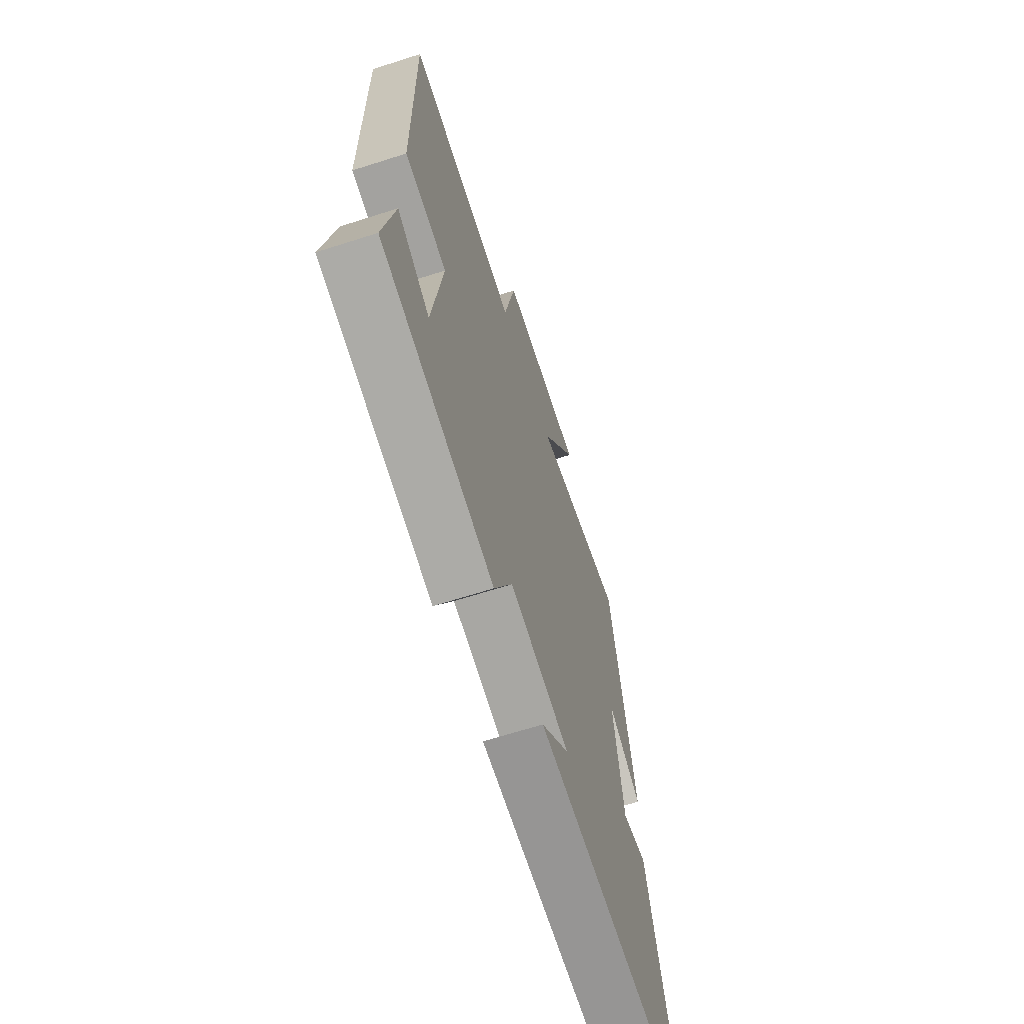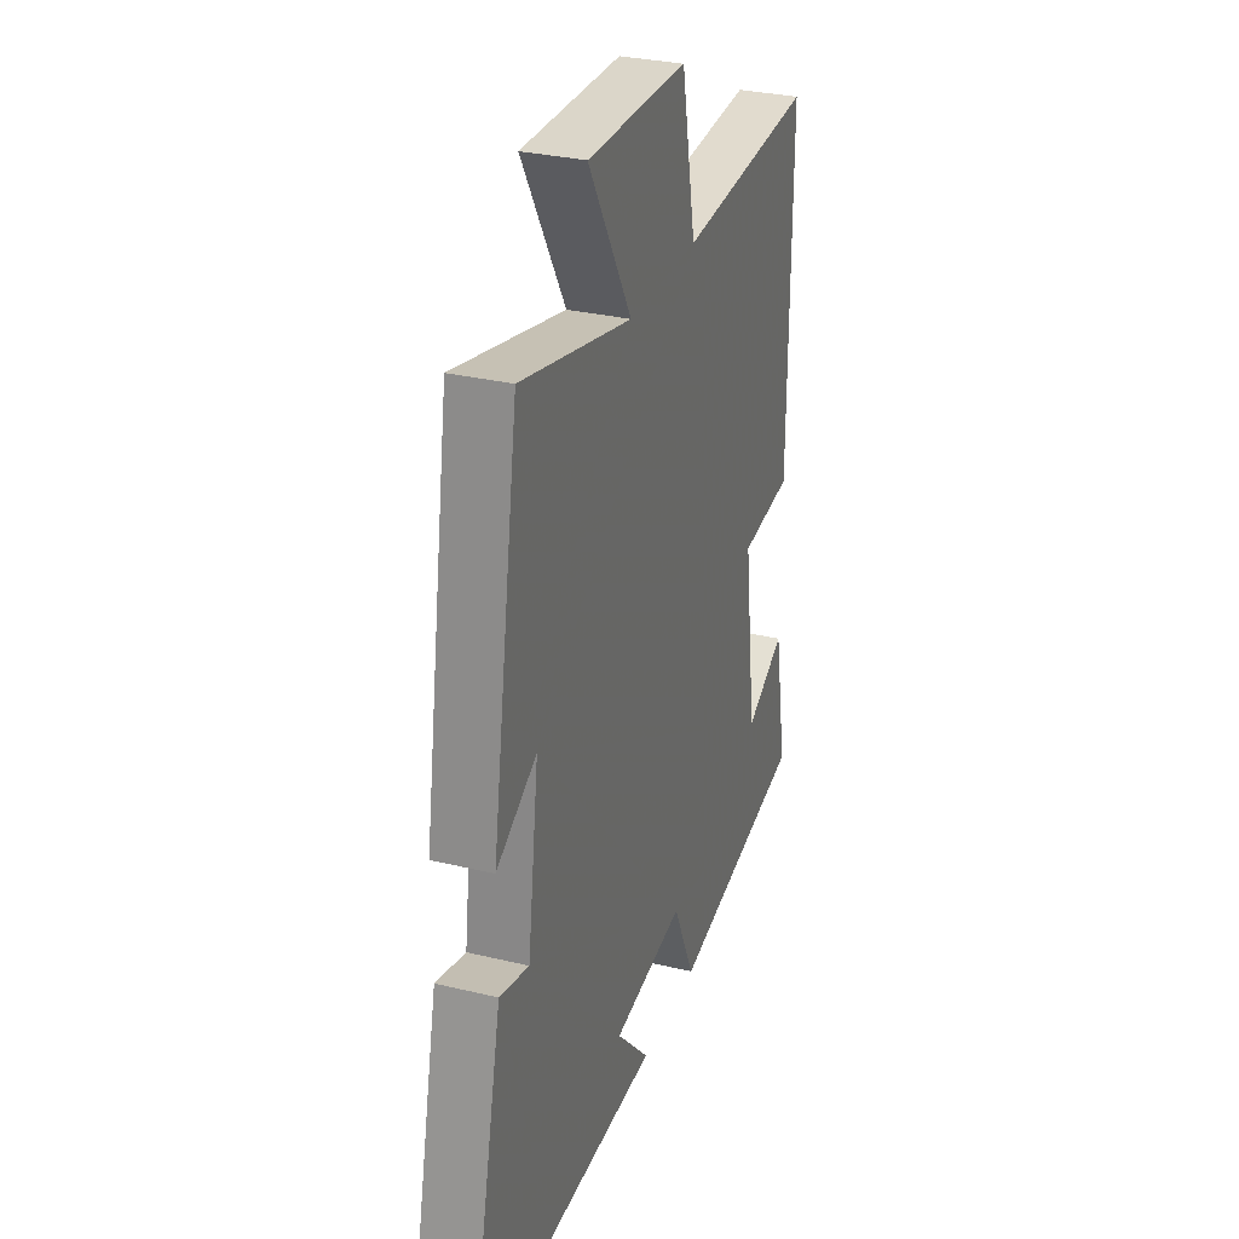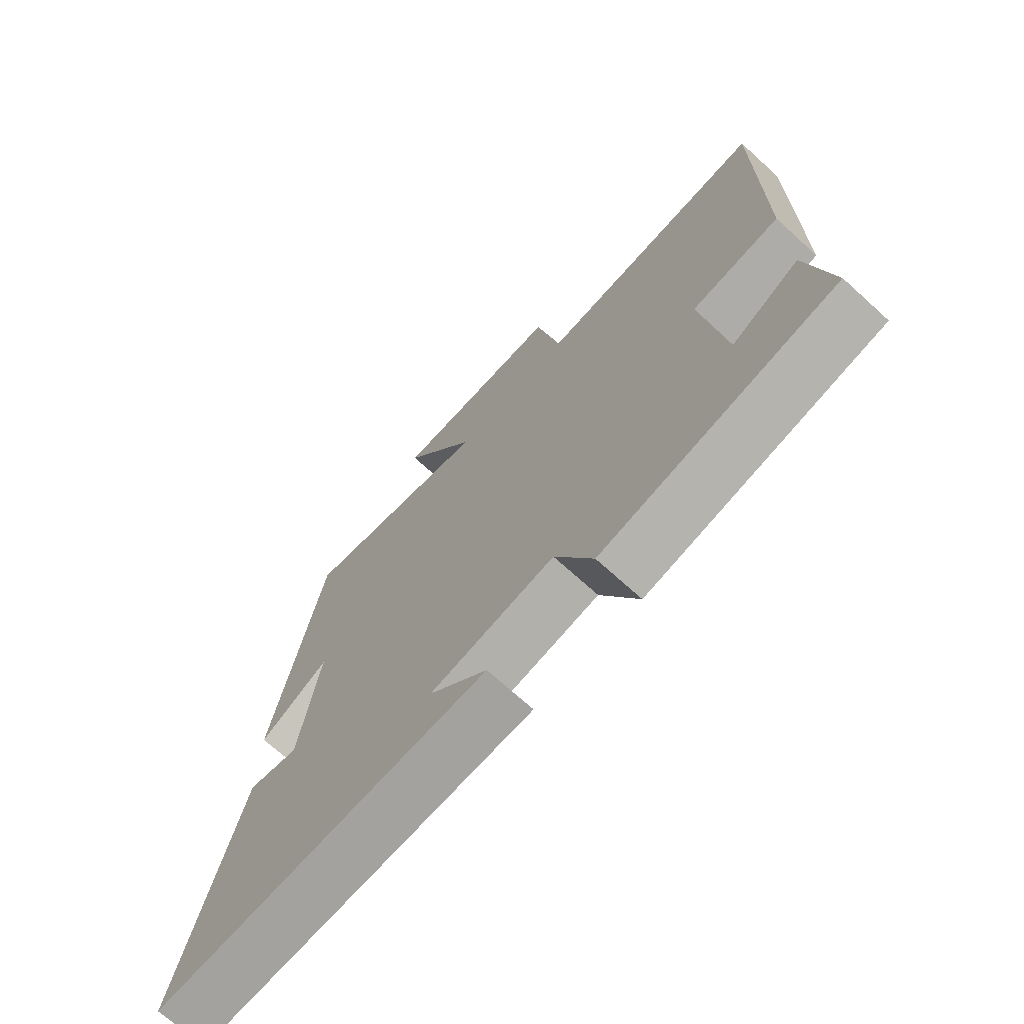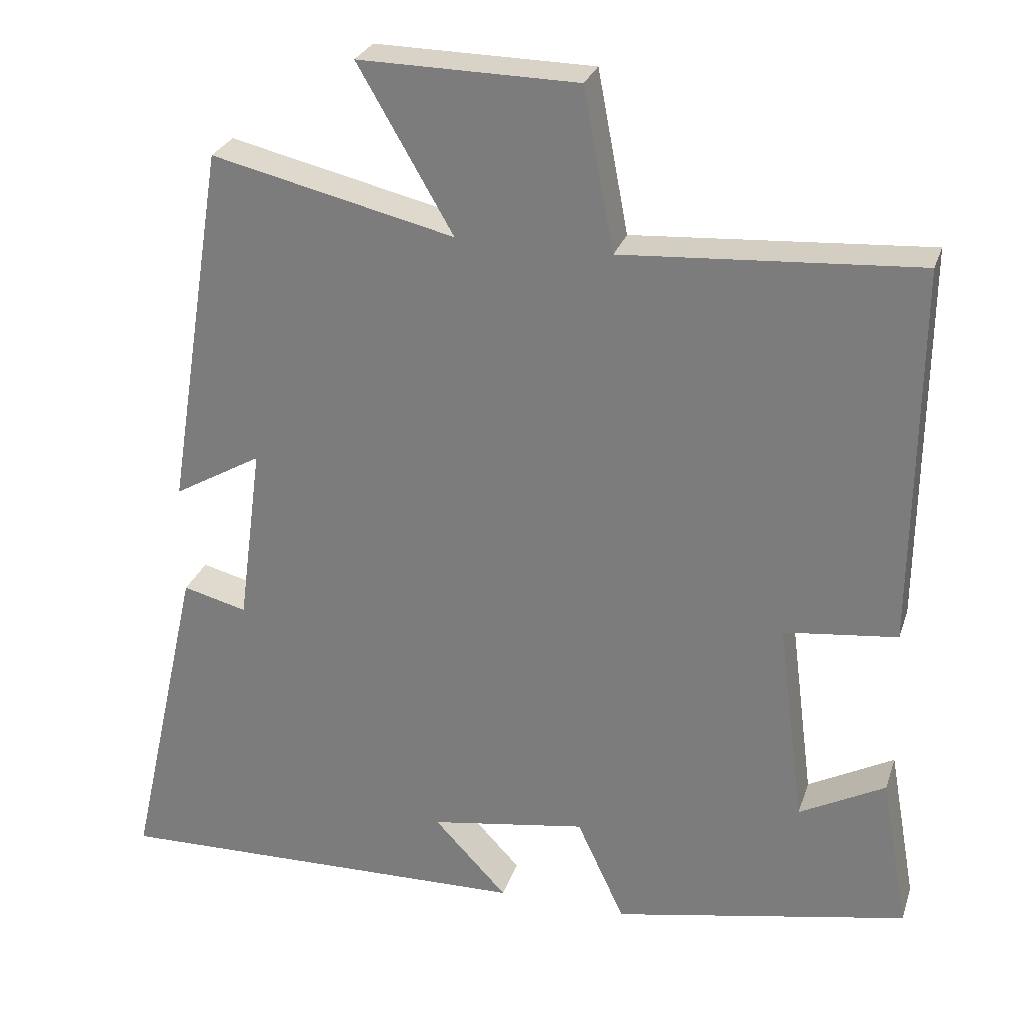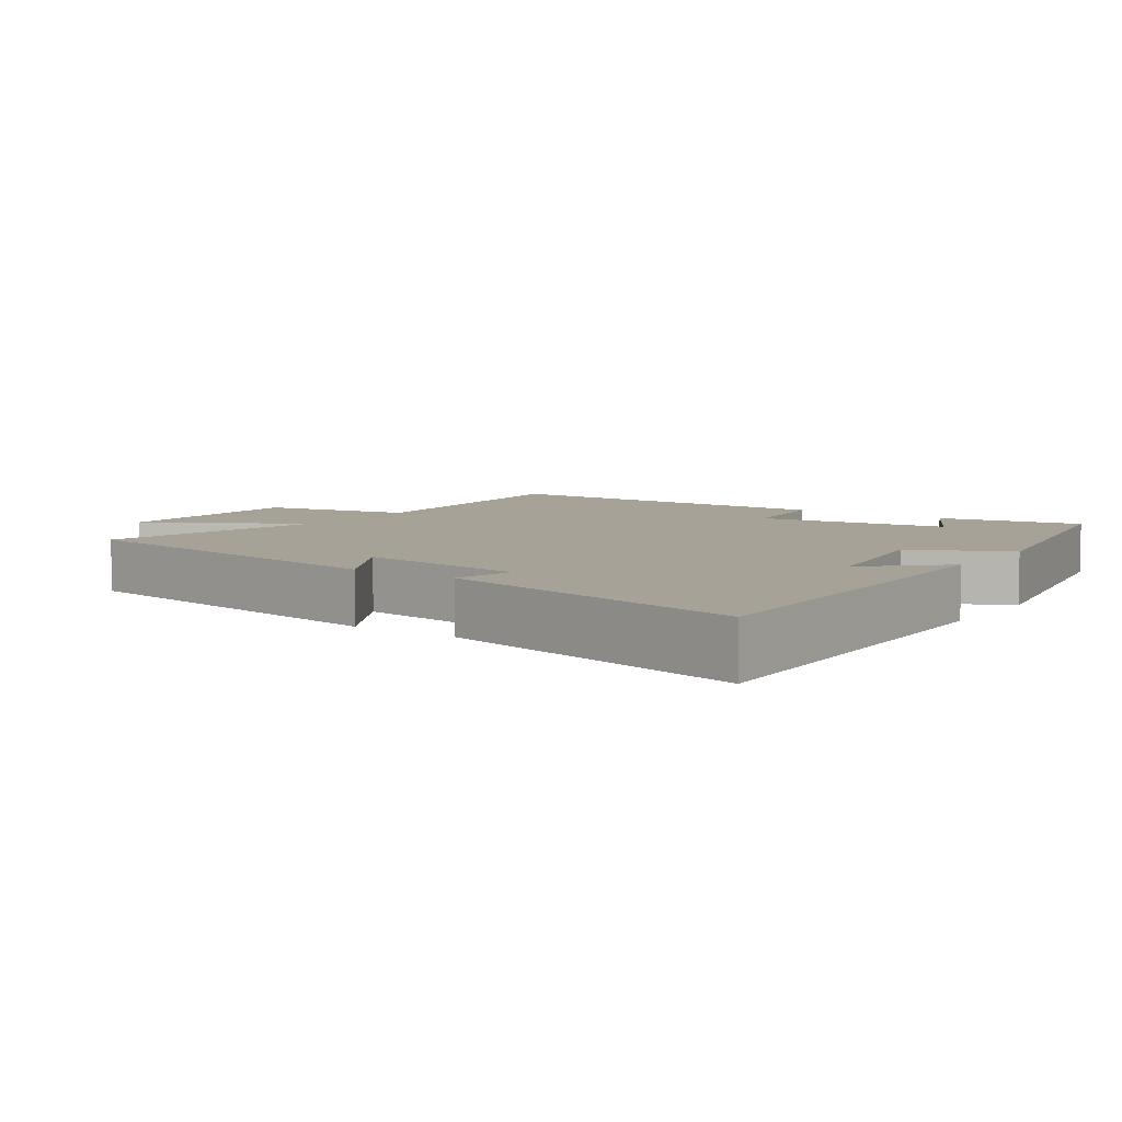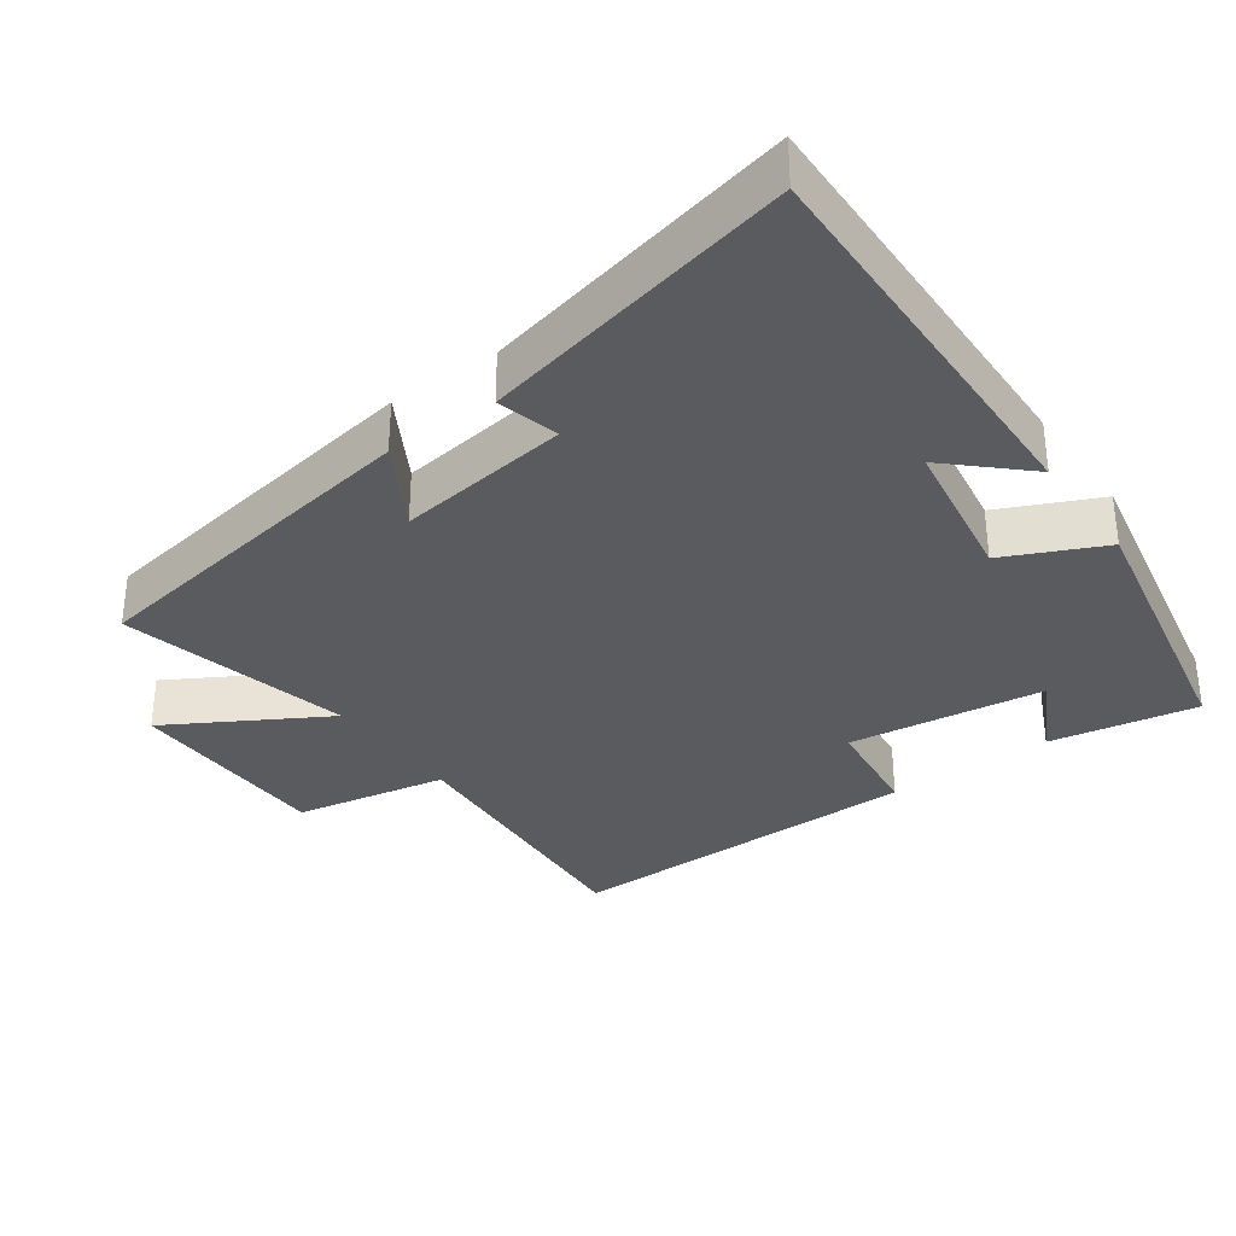
<metadata>
{"format":"obj","ext":"obj","renderer":"f3d","projection":"perspective","resolution":1024,"background":"white","views":[{"elev":-66.2,"azim":-72.2,"up":"+Z"},{"elev":30.5,"azim":109.2,"up":"+Z"},{"elev":-71.2,"azim":-132.2,"up":"+Z"},{"elev":27.5,"azim":-163.4,"up":"+Z"},{"elev":6.5,"azim":124.7,"up":"+Y"},{"elev":-33.3,"azim":125.7,"up":"+Y"}]}
</metadata>
<code>
v -0.537 0.07 -0.422
v -0.5 0.07 -0.215
v -0.385 0.07 -0.277
v -0.349 0.07 -0.001
v -0.5 0.07 0.017
v -0.504 0.07 0.527
v -0.11 0.07 0.5
v -0.069 0.07 0.715
v 0.223 0.07 0.719
v 0.096 0.07 0.5
v 0.421 0.07 0.576
v 0.5 0.07 0.082
v 0.382 0.07 0.15
v 0.414 0.07 -0.092
v 0.5 0.07 -0.07
v 0.599 0.07 -0.514
v 0.034 0.07 -0.5
v 0.132 0.07 -0.396
v -0.078 0.07 -0.362
v -0.142 0.07 -0.5
v -0.537 0 -0.422
v -0.5 0 -0.215
v -0.385 0 -0.277
v -0.349 0 -0.001
v -0.5 0 0.017
v -0.504 0 0.527
v -0.11 0 0.5
v -0.069 0 0.715
v 0.223 0 0.719
v 0.096 0 0.5
v 0.421 0 0.576
v 0.5 0 0.082
v 0.382 0 0.15
v 0.414 0 -0.092
v 0.5 0 -0.07
v 0.599 0 -0.514
v 0.034 0 -0.5
v 0.132 0 -0.396
v -0.078 0 -0.362
v -0.142 0 -0.5
f 19 20 1
f 15 16 17 18
f 14 15 18 19
f 13 14 19 1
f 10 11 12 13
f 7 8 9 10
f 7 10 13
f 4 5 6 7
f 3 4 7 13
f 1 2 3
f 1 3 13
f 21 40 39
f 38 37 36 35
f 39 38 35 34
f 21 39 34 33
f 33 32 31 30
f 30 29 28 27
f 33 30 27
f 27 26 25 24
f 33 27 24 23
f 23 22 21
f 33 23 21
f 1 21 22 2
f 2 22 23 3
f 3 23 24 4
f 4 24 25 5
f 5 25 26 6
f 6 26 27 7
f 7 27 28 8
f 8 28 29 9
f 9 29 30 10
f 10 30 31 11
f 11 31 32 12
f 12 32 33 13
f 13 33 34 14
f 14 34 35 15
f 15 35 36 16
f 16 36 37 17
f 17 37 38 18
f 18 38 39 19
f 19 39 40 20
f 20 40 21 1

</code>
